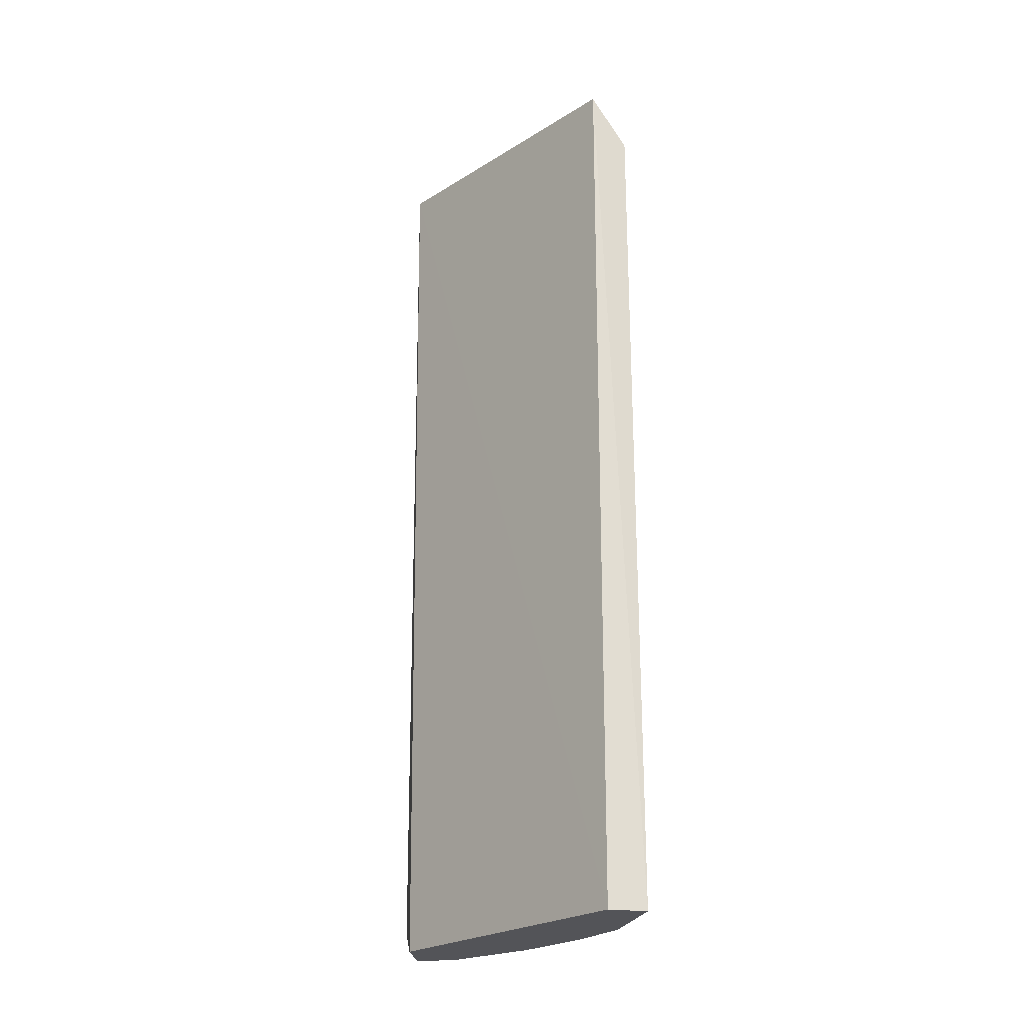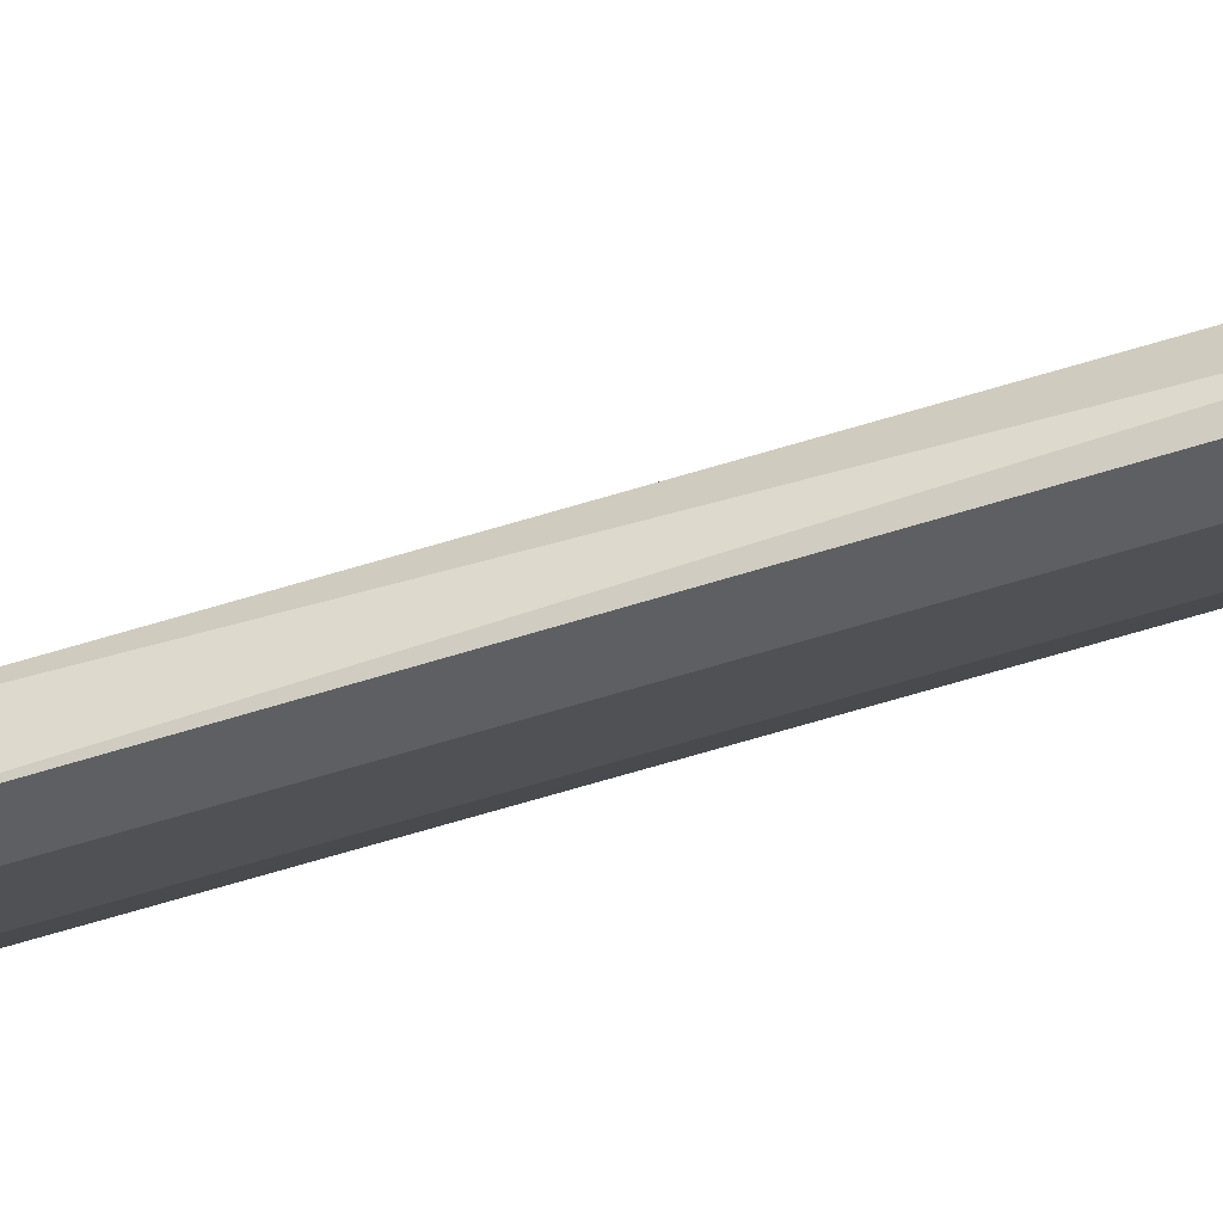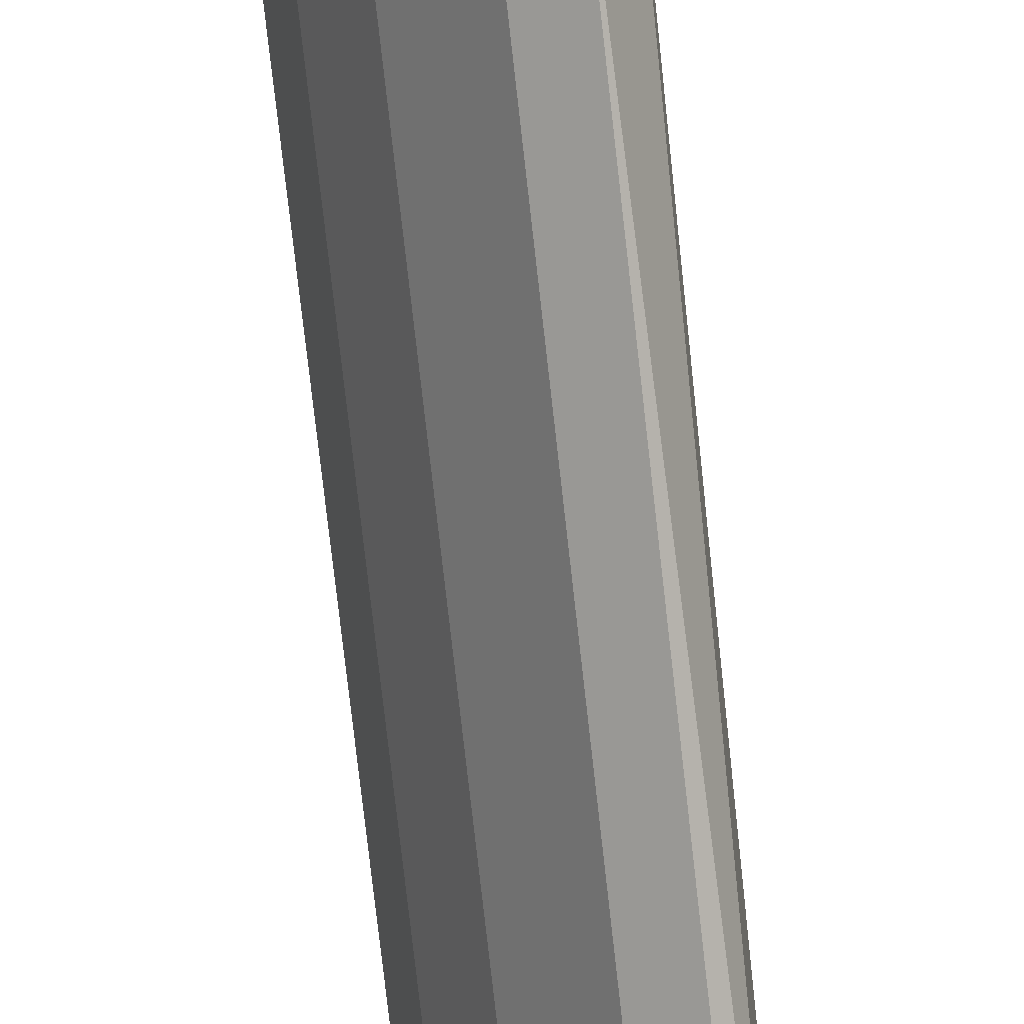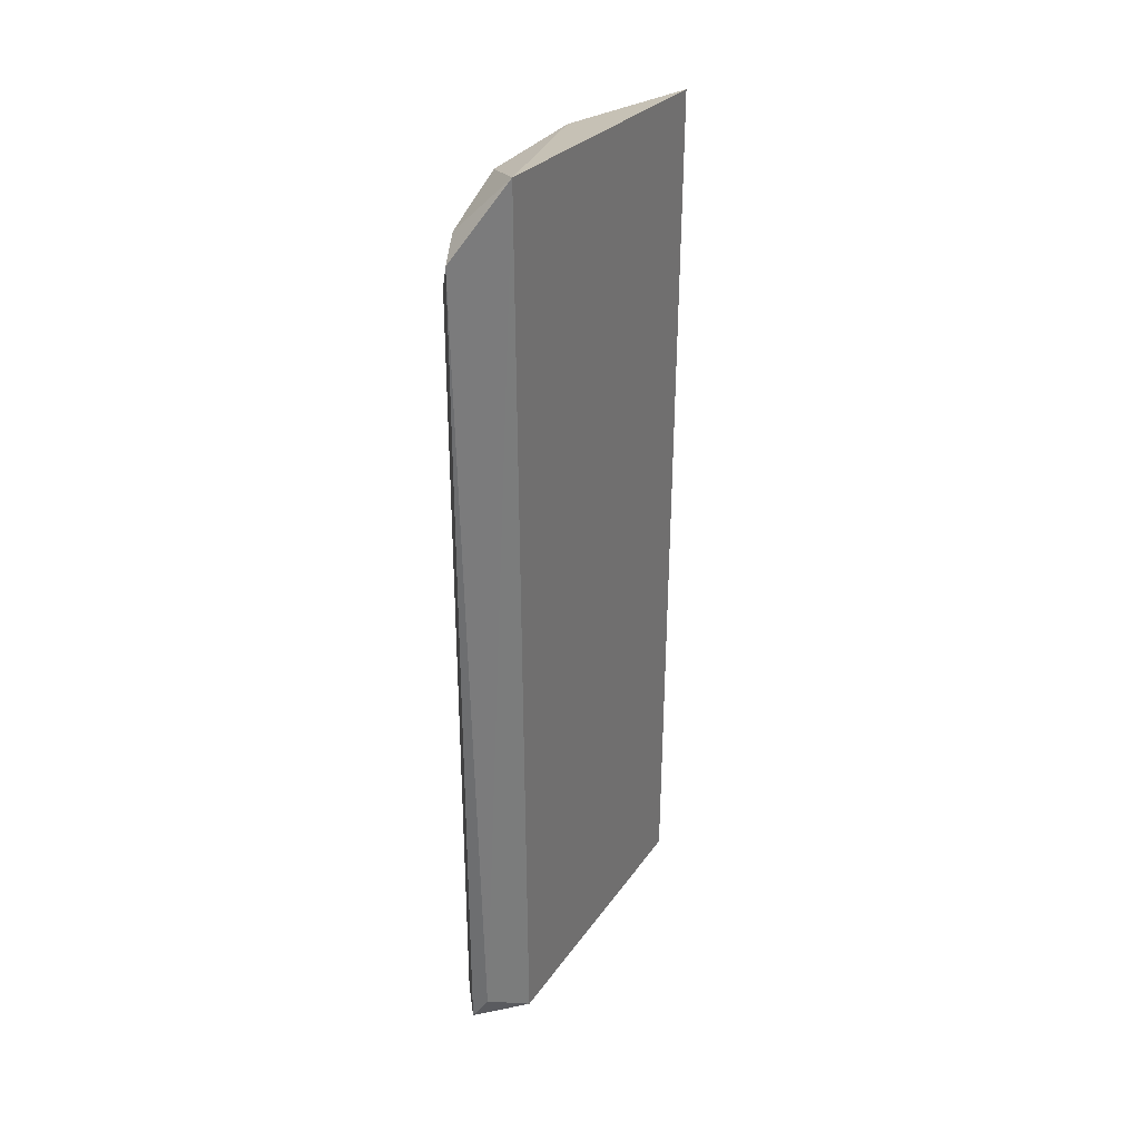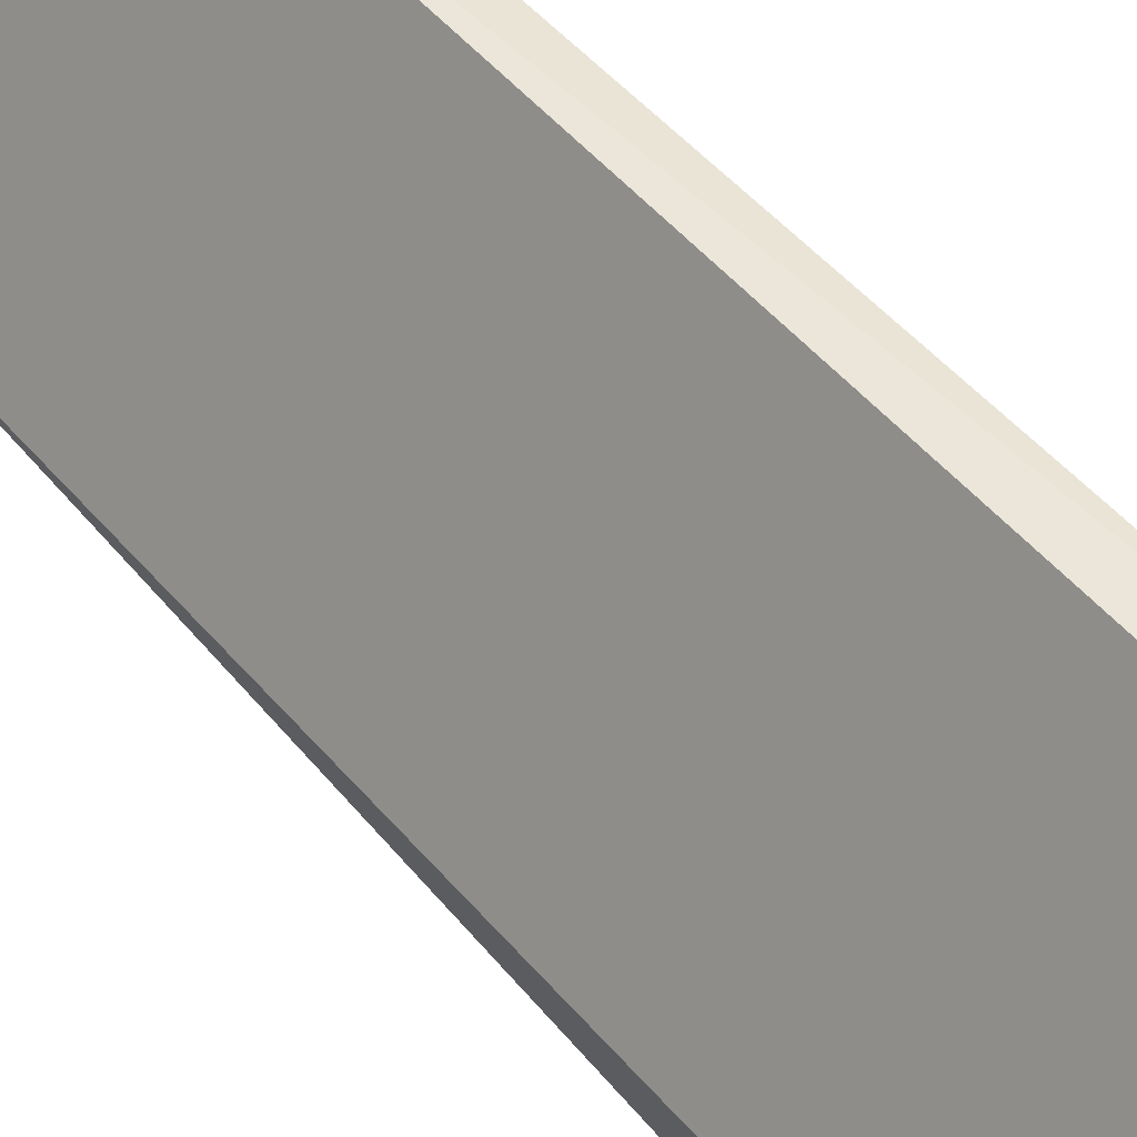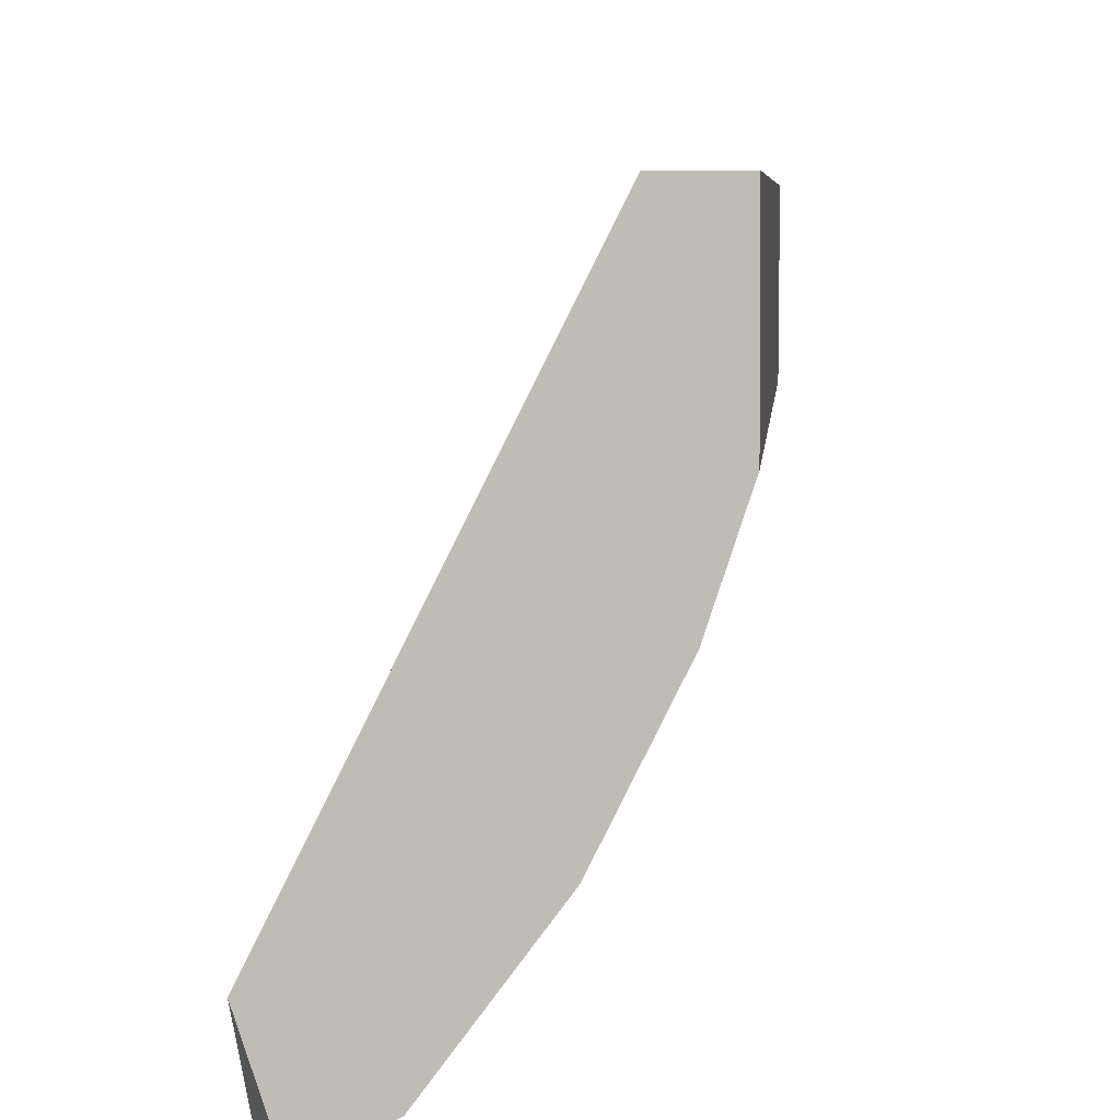
<metadata>
{"format":"obj","ext":"obj","renderer":"f3d","projection":"perspective","resolution":1024,"background":"white","views":[{"elev":-23.5,"azim":-13.6,"up":"+Y"},{"elev":-68.2,"azim":-73.1,"up":"+Z"},{"elev":-79.7,"azim":-173.5,"up":"+Z"},{"elev":32.4,"azim":-124.2,"up":"+Y"},{"elev":46.2,"azim":-36.7,"up":"+Z"},{"elev":4.4,"azim":3.2,"up":"+Z"}]}
</metadata>
<code>
v 0.07313 -0.3029 -0.173
v 0.1157 0.1854 -0.003015
v 0.05223 0.1565 -0.1835
v 0.04178 -0.3029 -0.1521
v 0.1358 -0.3029 -0.05815
v 0.1253 0.1357 -0.0895
v 0.1149 -0.3029 -0.005918
v 0.03803 0.1967 -0.1567
v 0.1358 0.1565 -0.005918
v 0.1044 0.1461 -0.1312
v 0.1044 -0.3029 -0.1312
v 0.1358 -0.3029 -0.005918
v 0.04455 -0.2888 -0.1782
v 0.1253 0.1775 -0.06859
v 0.1358 0.1148 -0.05815
v 0.07313 0.1357 -0.173
v 0.09399 0.1775 -0.1312
v 0.05223 -0.3029 -0.1835
v 0.1253 -0.3029 -0.0895
v 0.06268 0.167 -0.173
f 8 17 20
f 4 1 5
f 4 5 7
f 7 2 8
f 4 7 8
f 5 1 11
f 1 10 11
f 10 6 11
f 2 7 12
f 7 5 12
f 5 9 12
f 9 2 12
f 8 3 13
f 4 8 13
f 8 2 14
f 2 9 14
f 6 10 14
f 5 6 15
f 9 5 15
f 6 14 15
f 14 9 15
f 1 3 16
f 10 1 16
f 10 16 17
f 8 14 17
f 14 10 17
f 3 1 18
f 1 4 18
f 13 3 18
f 4 13 18
f 6 5 19
f 5 11 19
f 11 6 19
f 3 8 20
f 16 3 20
f 17 16 20

</code>
